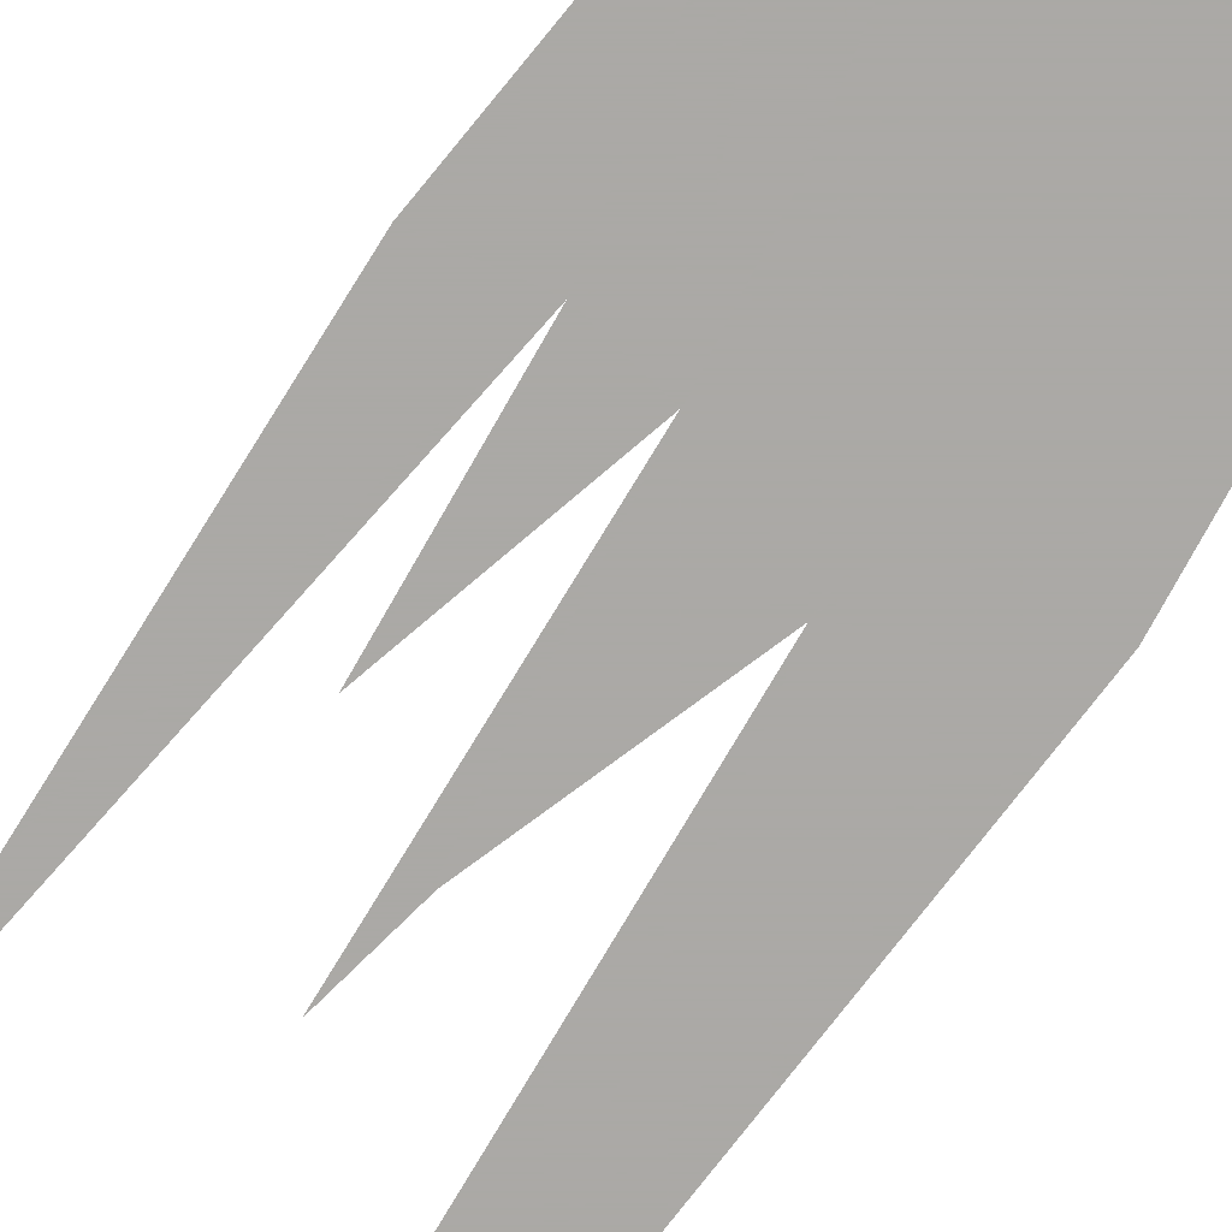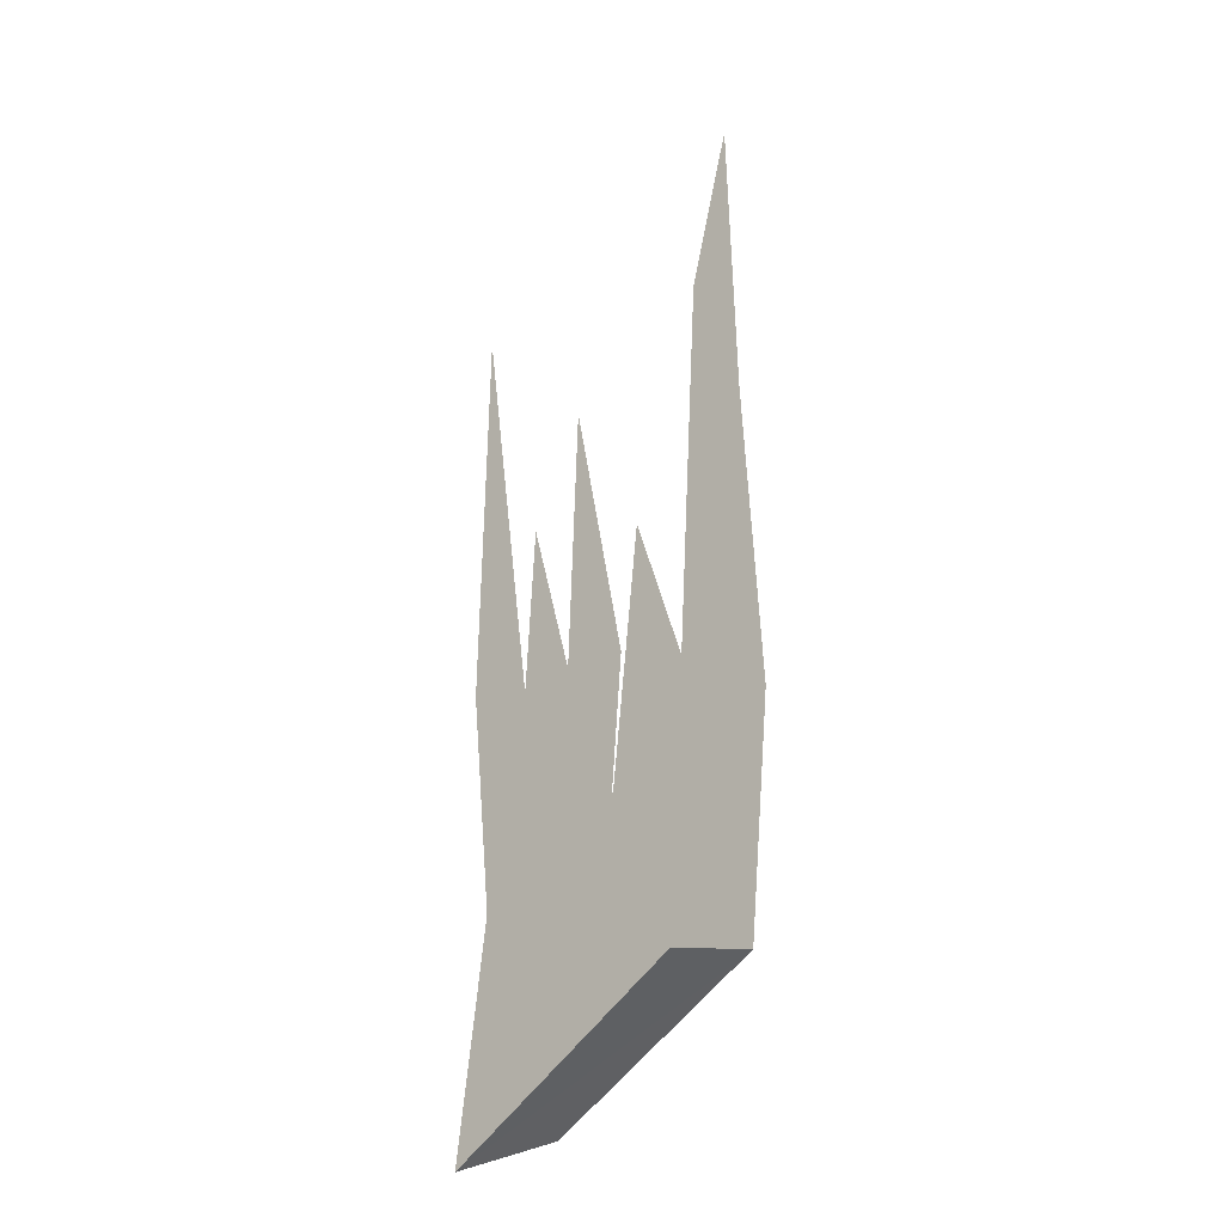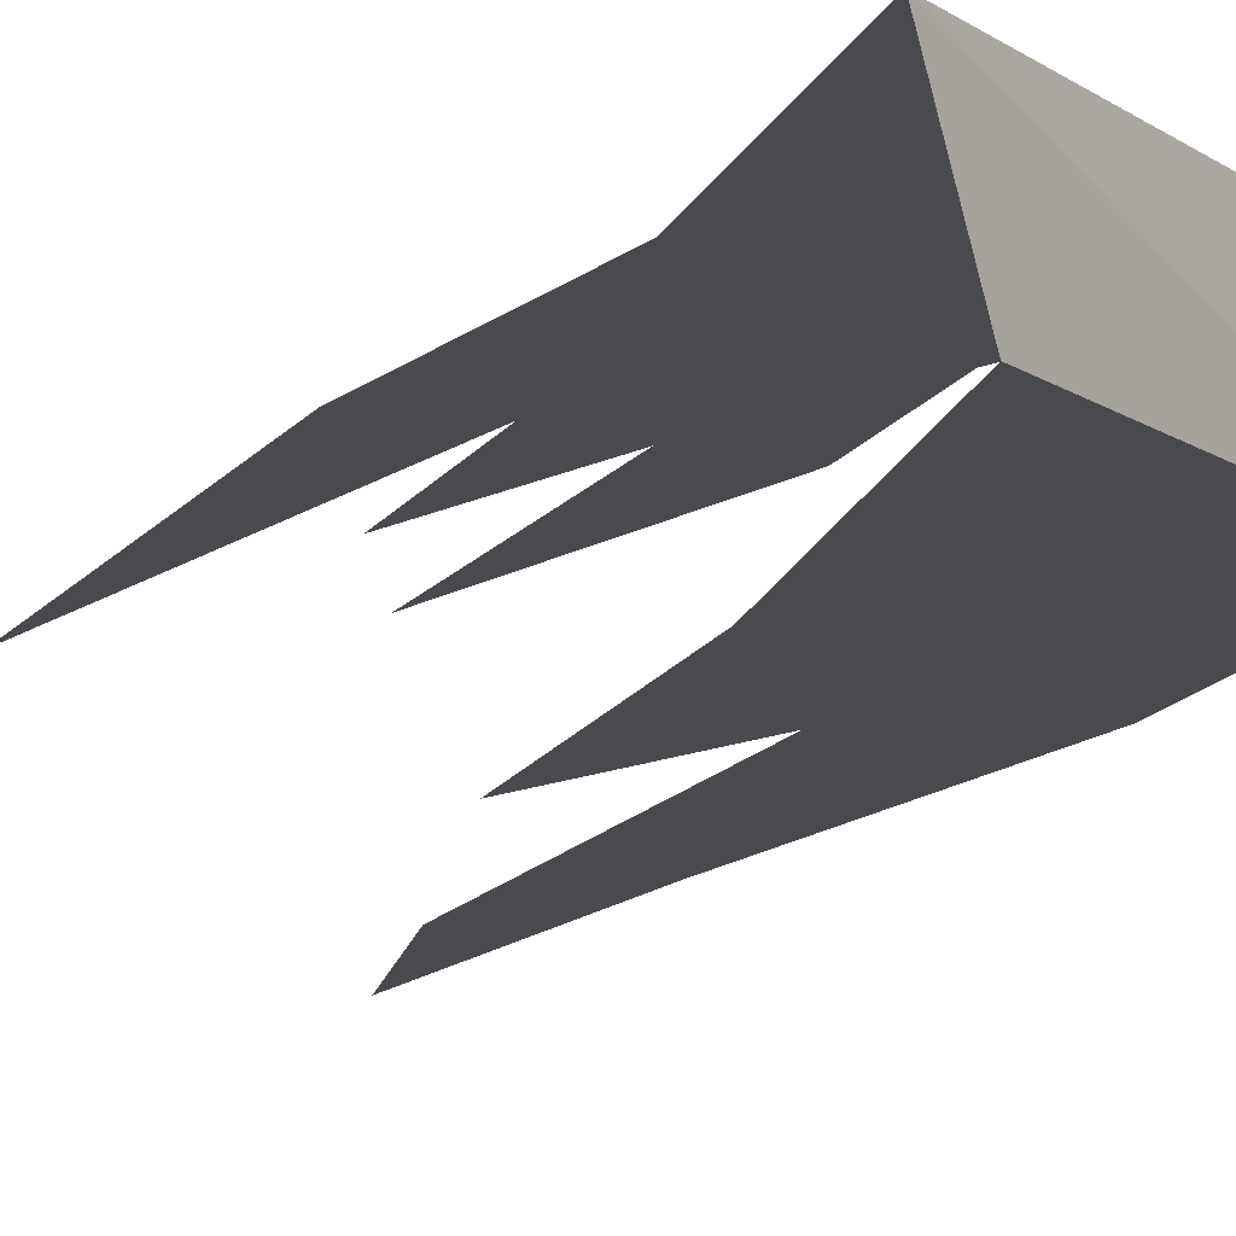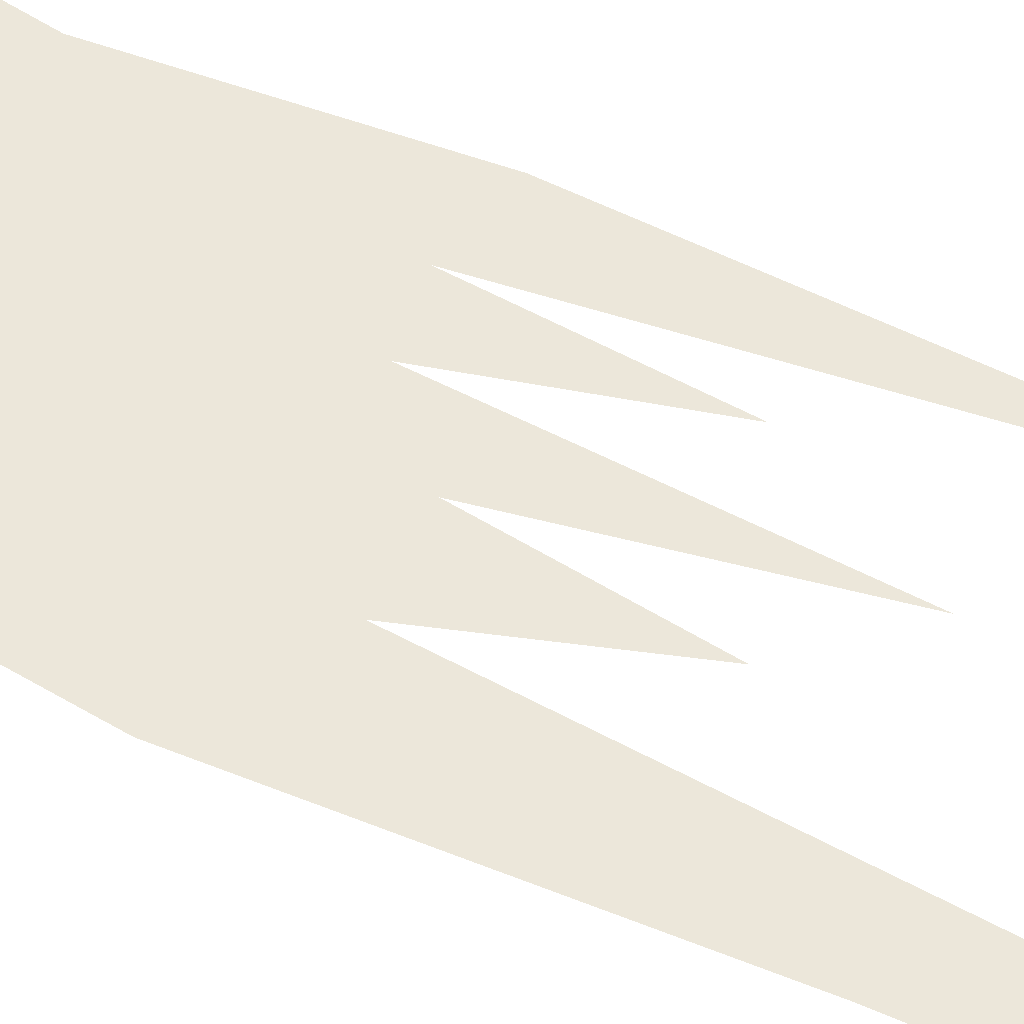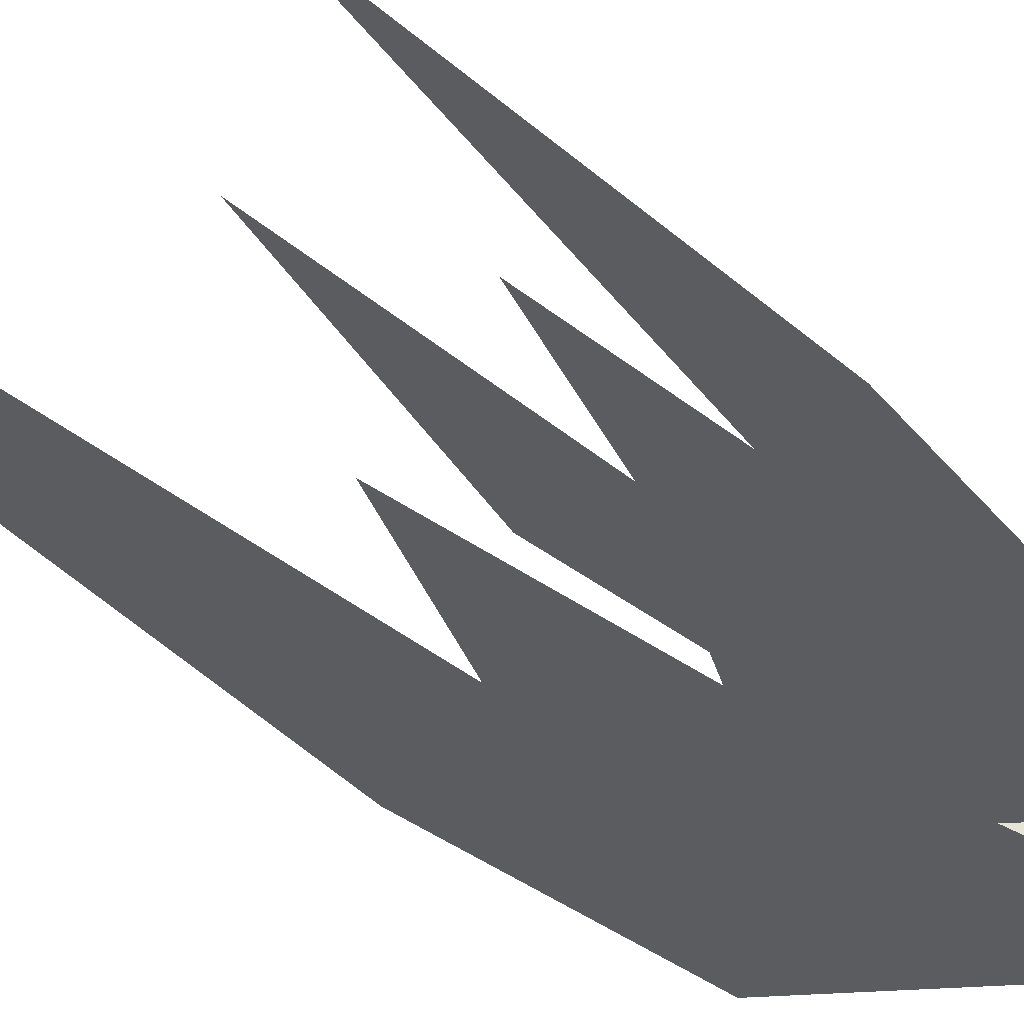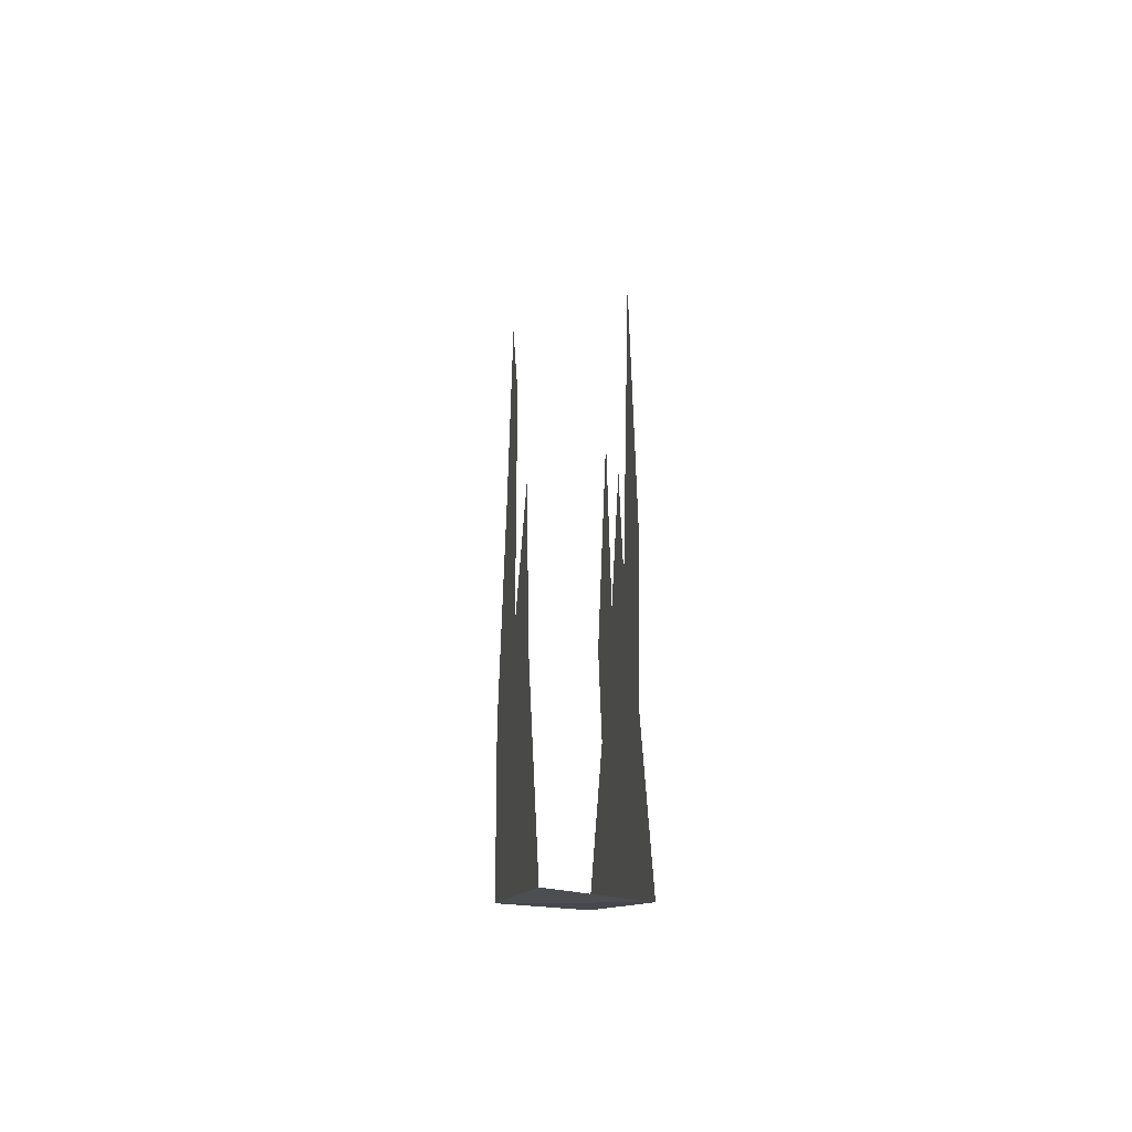
<metadata>
{"format":"obj","ext":"obj","renderer":"f3d","projection":"perspective","resolution":1024,"background":"white","views":[{"elev":-75.5,"azim":-33.5,"up":"+Z"},{"elev":-22.3,"azim":41.1,"up":"+Y"},{"elev":-13.3,"azim":-24.1,"up":"+Z"},{"elev":51.1,"azim":118.0,"up":"+Z"},{"elev":-33.7,"azim":-142.6,"up":"+Z"},{"elev":-44.6,"azim":-101.4,"up":"+Y"}]}
</metadata>
<code>
v -0.3203 -2.195 -0.03125
v -0.3047 -1.914 -0.03125
v -0.2656 -2.008 -0.03125
v -0.25 -2.234 -0.03125
v -0.2656 -2.406 -0.03125
v -0.3828 -2.289 -0.03125
v -0.3594 -2.086 -0.03125
v -0.4297 -2.508 -0.03125
v -0.2734 -1.797 -0.03125
v -0.4609 -2.531 0.03125
v -0.2812 -2.414 0.03125
v -0.4375 -2.367 0.03125
v -0.3281 -2.305 0.03125
v -0.3672 -2.211 0.03125
v -0.4062 -2.219 0.03125
v -0.4531 -2.211 0.03125
v -0.3203 -2.211 0.03125
v -0.3594 -2.023 0.03125
v -0.3984 -2.102 0.03125
v -0.4453 -1.938 0.03125
f 1 2 3
f 1 3 4
f 1 4 5
f 1 5 6
f 1 6 7
f 2 9 3
f 5 8 6
f 8 5 10
f 10 5 11
f 10 11 12
f 11 13 12
f 12 13 14
f 12 14 15
f 12 15 16
f 13 17 14
f 14 17 18
f 15 14 19
f 15 20 16
f 1 7 6
f 1 6 8
f 1 8 5
f 1 5 4
f 1 4 2
f 2 4 3
f 2 3 9
f 10 12 11
f 11 12 13
f 12 16 15
f 12 15 13
f 13 15 14
f 13 14 17
f 14 18 17
f 15 19 14
f 15 16 20

</code>
